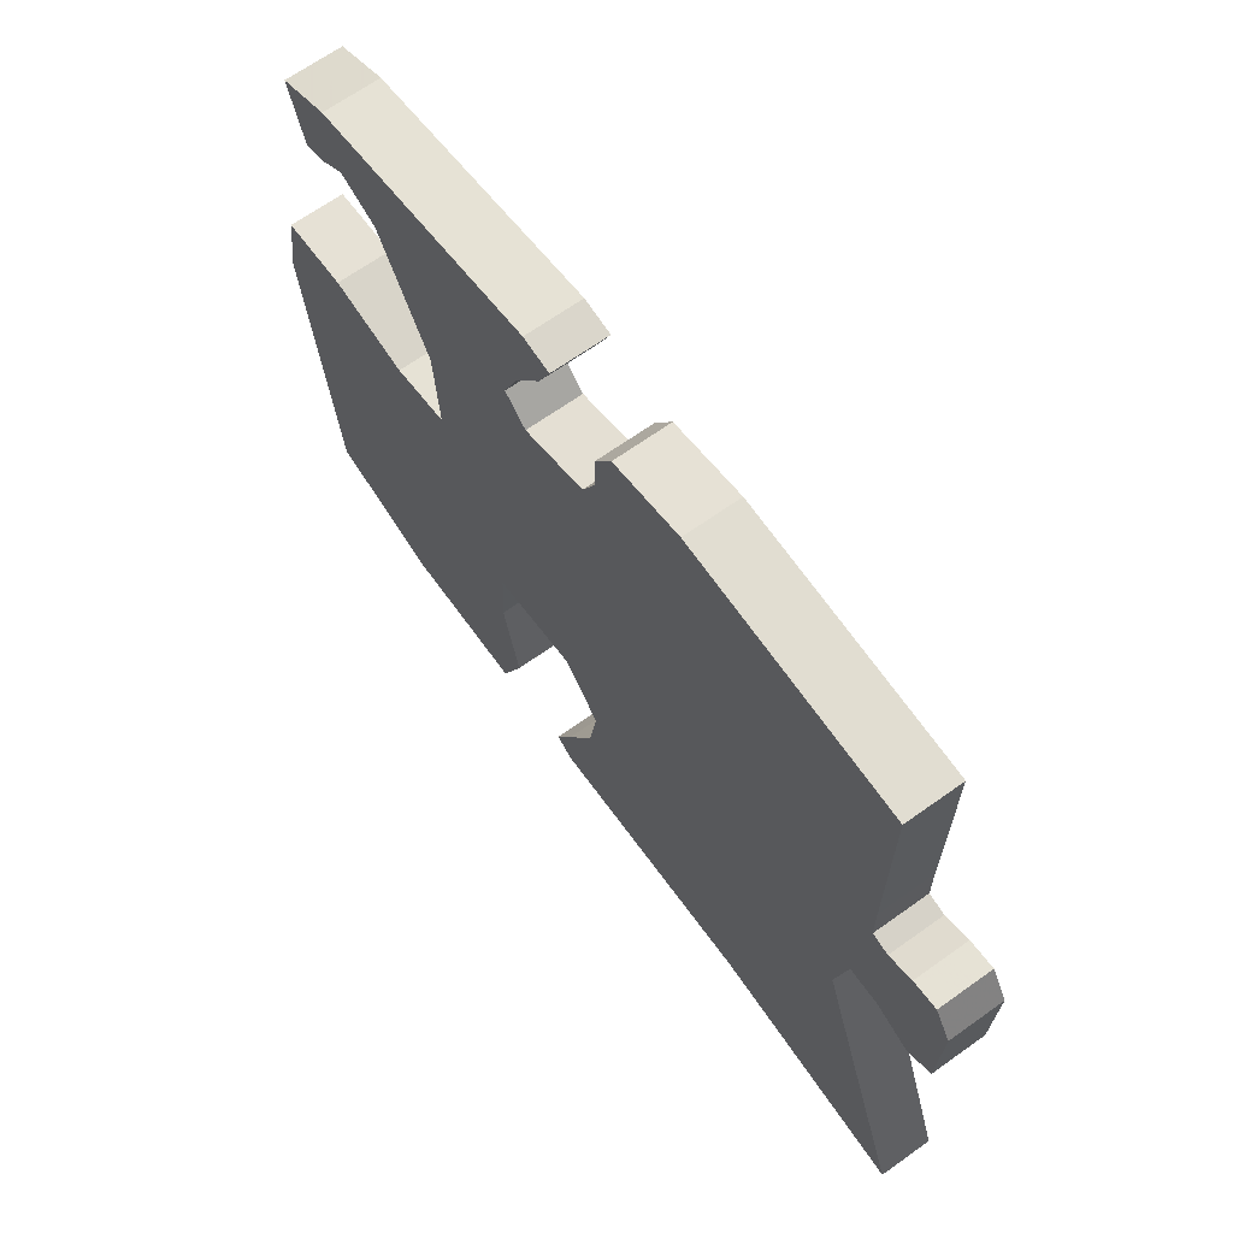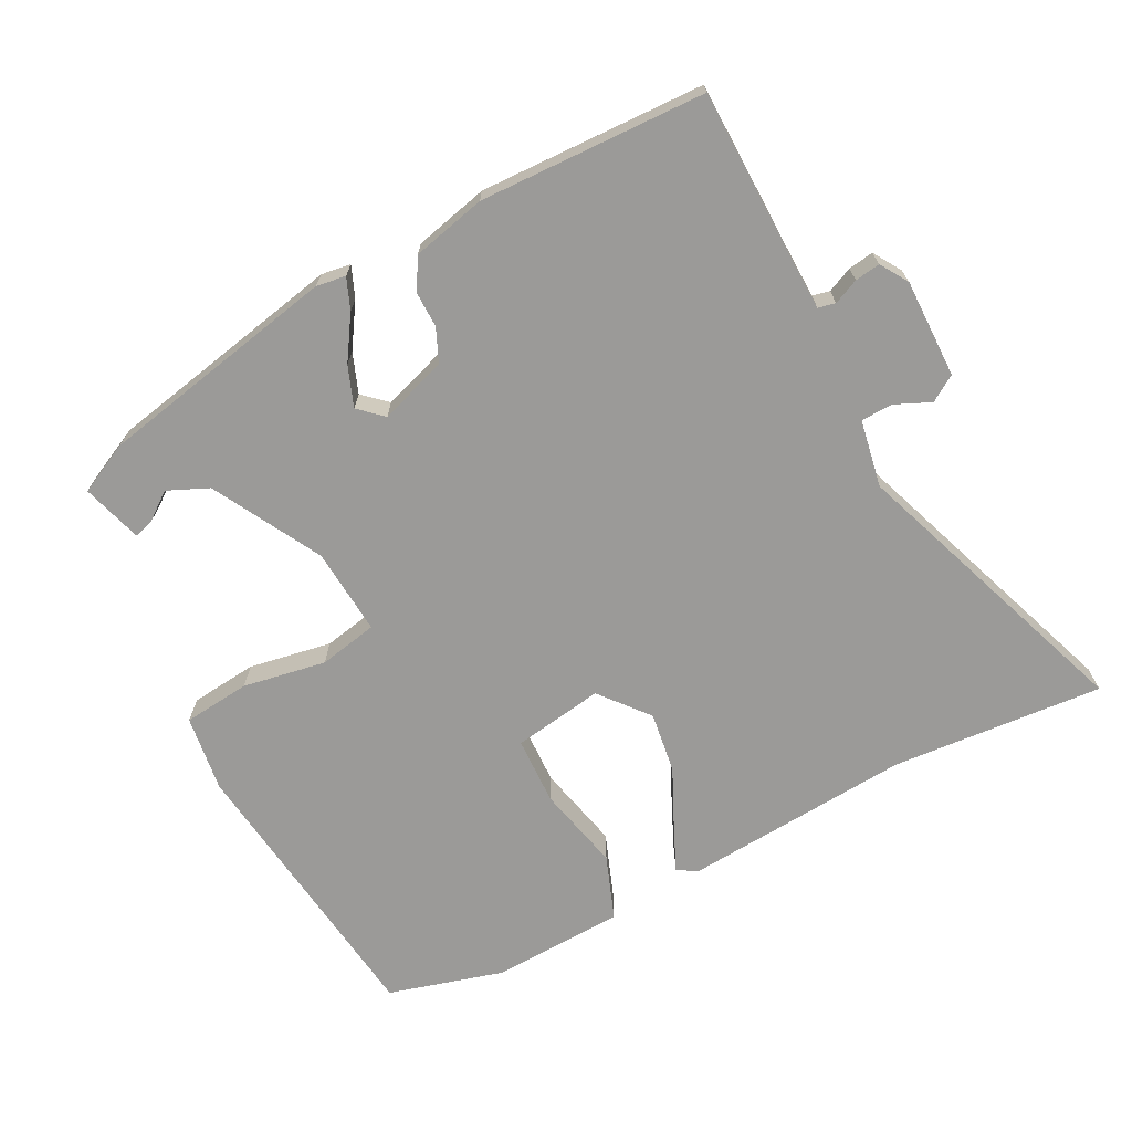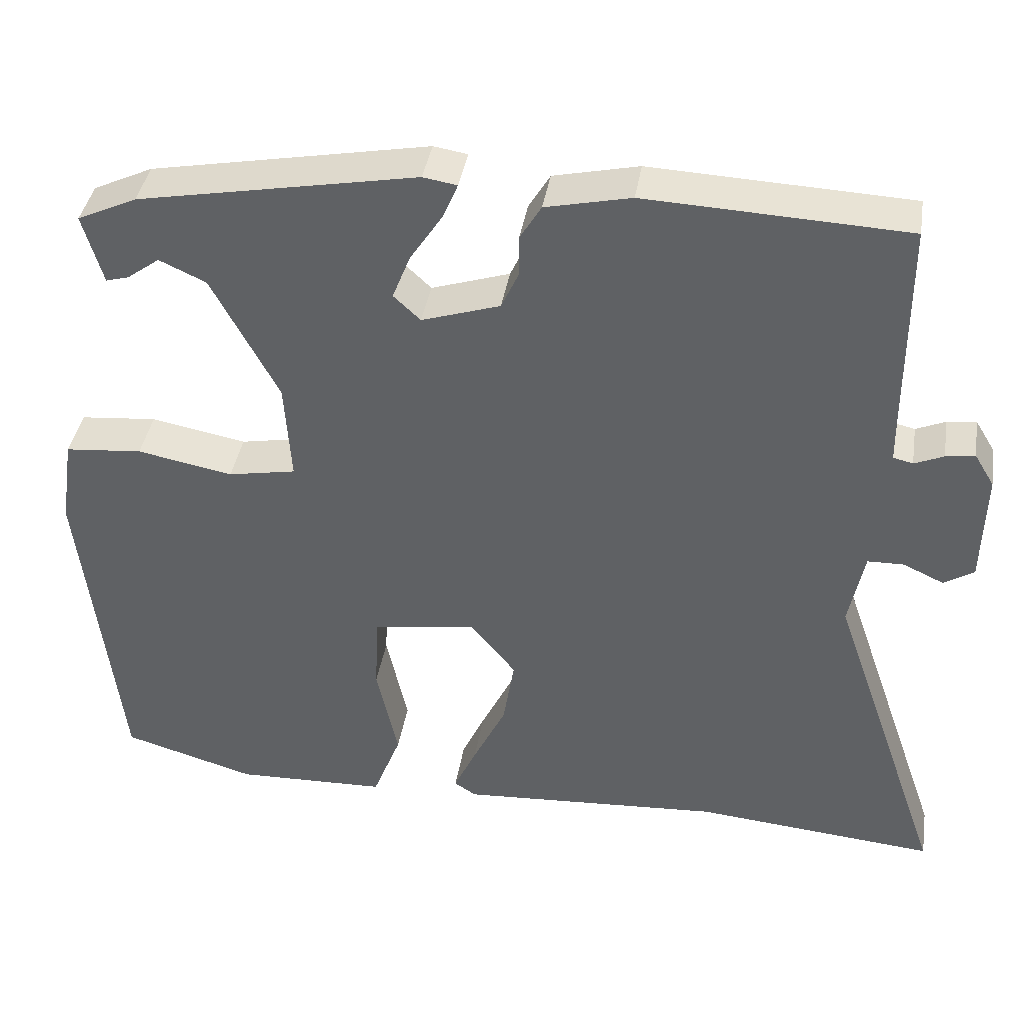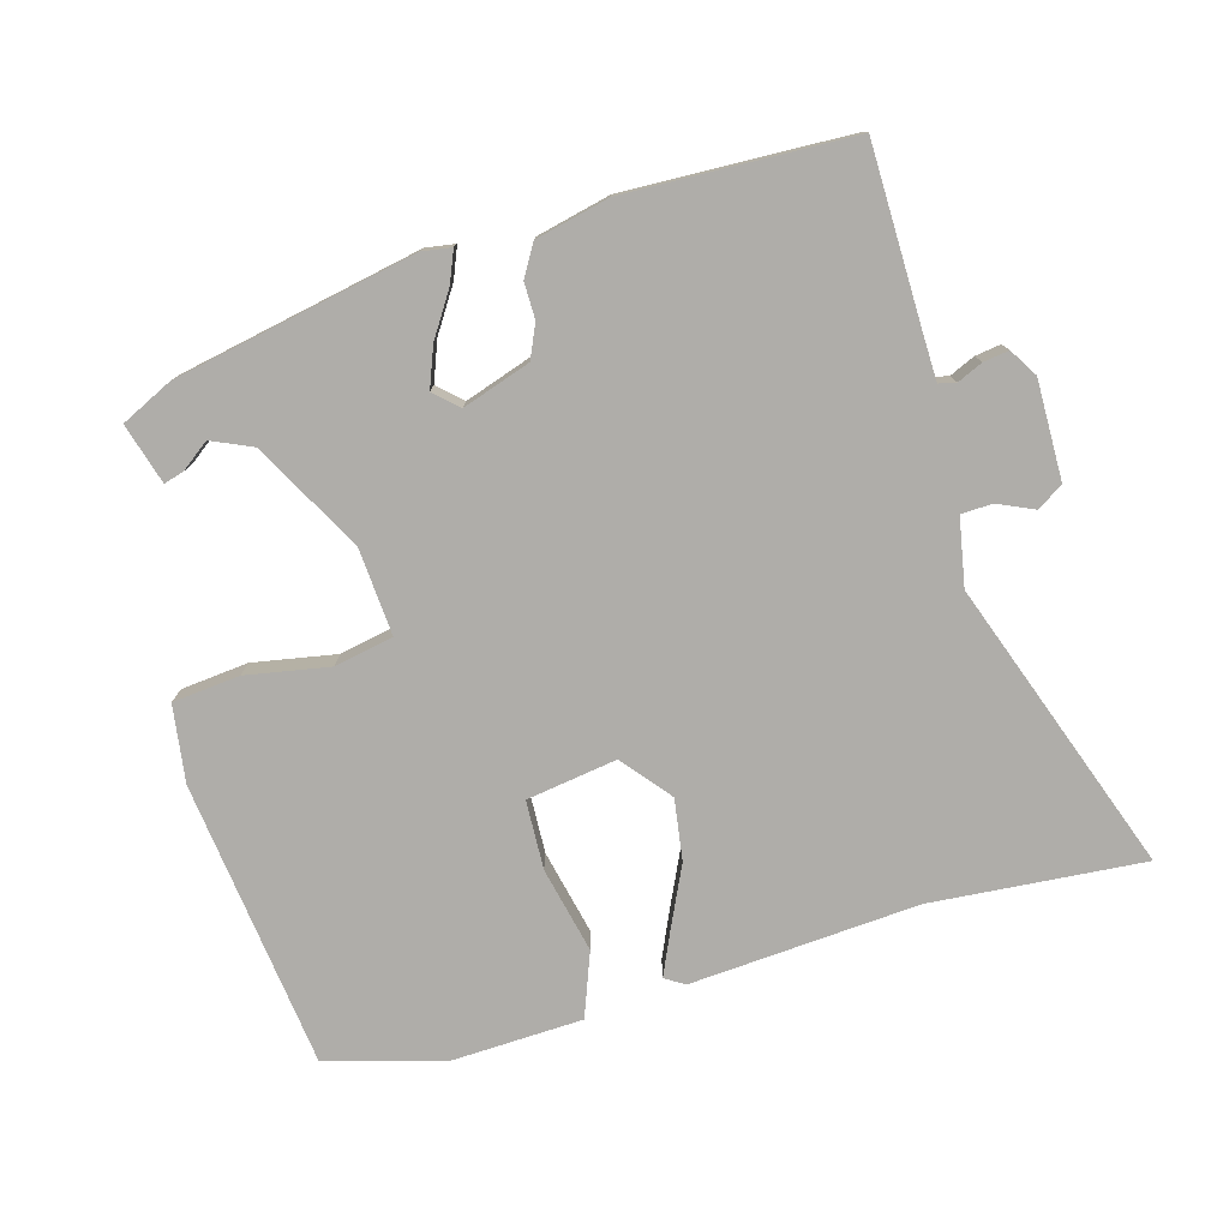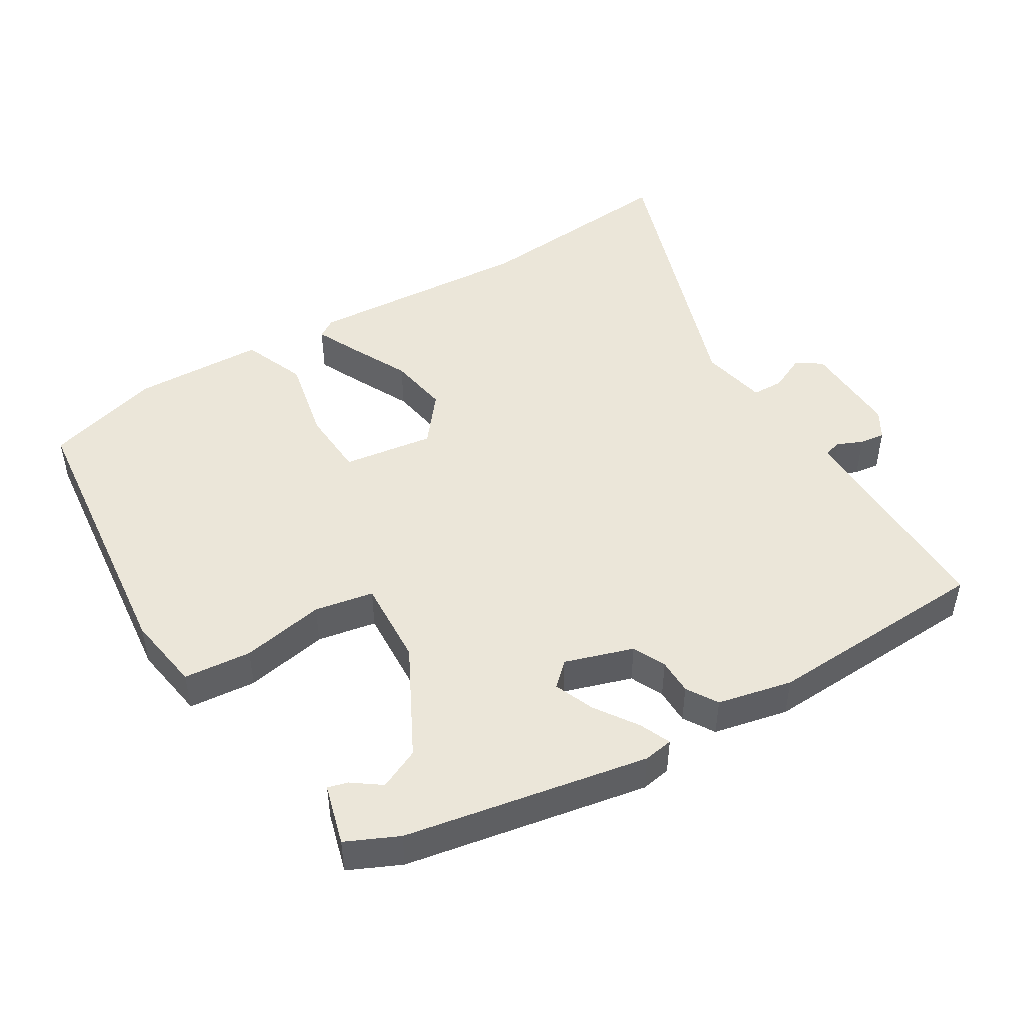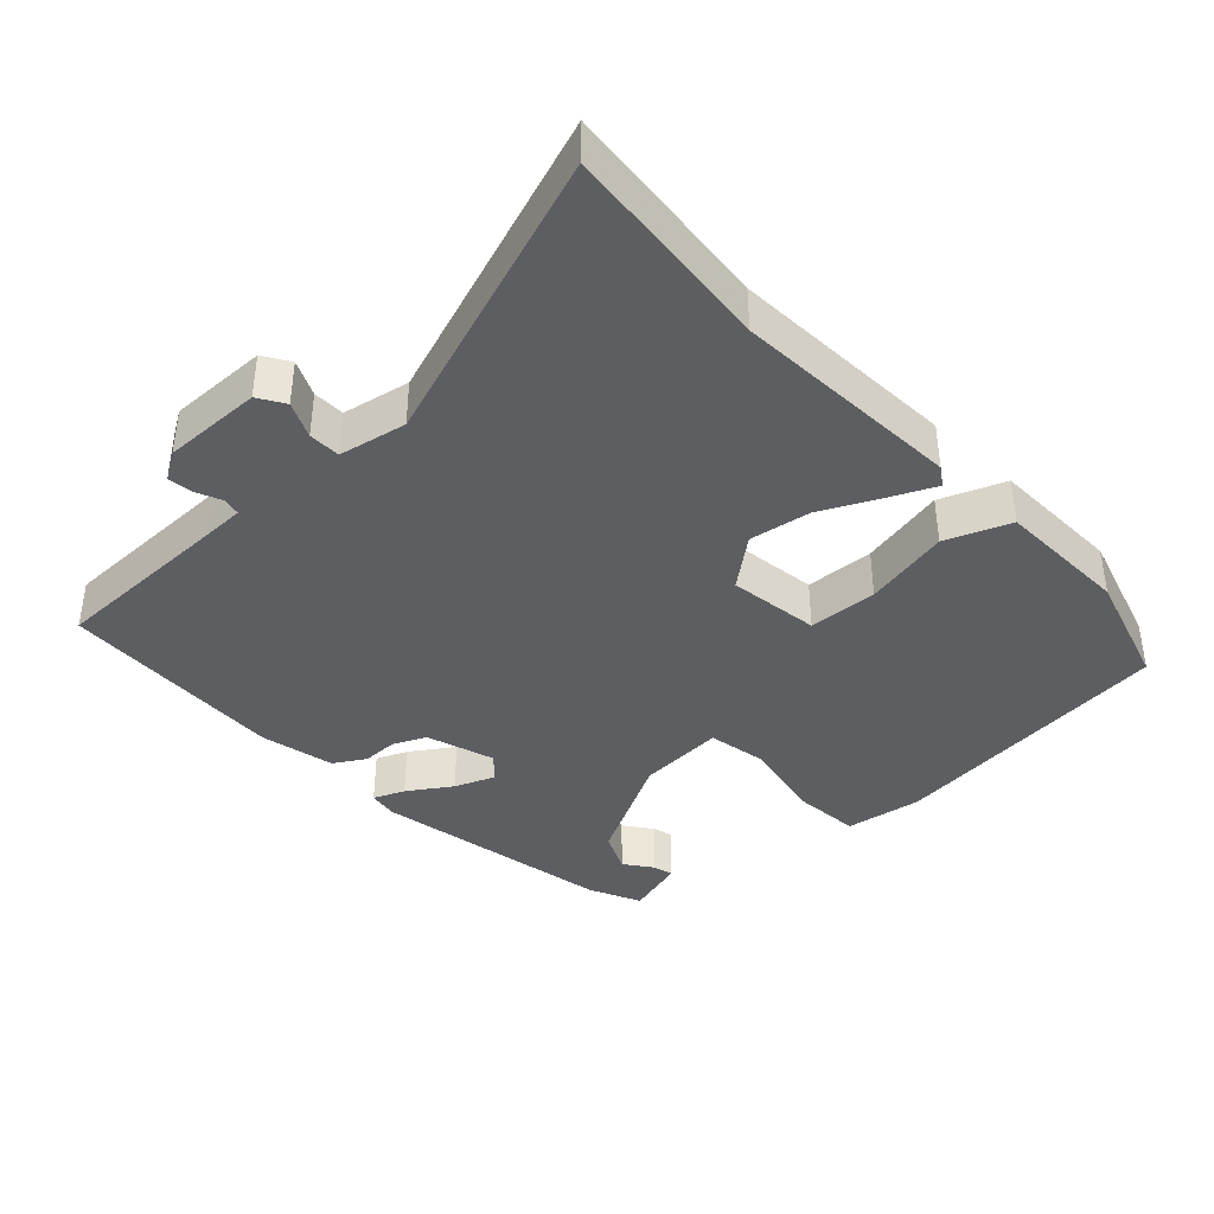
<metadata>
{"format":"obj","ext":"obj","renderer":"f3d","projection":"perspective","resolution":1024,"background":"white","views":[{"elev":67.2,"azim":54.5,"up":"+Z"},{"elev":-69.3,"azim":28.1,"up":"+Y"},{"elev":39.9,"azim":9.2,"up":"+Z"},{"elev":-77.4,"azim":16.4,"up":"+Y"},{"elev":47.1,"azim":-31.5,"up":"+Y"},{"elev":-39.2,"azim":133.0,"up":"+Y"}]}
</metadata>
<code>
v -0.394 0.07 0.46
v -0.042 0.07 0.526
v 0.001 0.07 0.519
v -0.018 0.07 0.474
v -0.059 0.07 0.412
v -0.082 0.07 0.354
v -0.048 0.07 0.322
v 0.051 0.07 0.354
v 0.073 0.07 0.402
v 0.073 0.07 0.454
v 0.1 0.07 0.499
v 0.208 0.07 0.523
v 0.537 0.07 0.508
v 0.538 0.07 0.243
v 0.539 0.07 0.182
v 0.564 0.07 0.176
v 0.601 0.07 0.192
v 0.638 0.07 0.197
v 0.663 0.07 0.156
v 0.66 0.07 0.012
v 0.622 0.07 -0.012
v 0.57 0.07 0.012
v 0.524 0.07 0.011
v 0.505 0.07 -0.087
v 0.653 0.07 -0.514
v 0.344 0.07 -0.486
v 0.01 0.07 -0.507
v -0.018 0.07 -0.489
v 0.011 0.07 -0.426
v 0.053 0.07 -0.339
v 0.067 0.07 -0.25
v 0.01 0.07 -0.179
v -0.122 0.07 -0.198
v -0.127 0.07 -0.298
v -0.1 0.07 -0.423
v -0.136 0.07 -0.516
v -0.329 0.07 -0.522
v -0.498 0.07 -0.472
v -0.545 0.07 -0.052
v -0.528 0.07 0.06
v -0.43 0.07 0.069
v -0.309 0.07 0.046
v -0.223 0.07 0.062
v -0.231 0.07 0.189
v -0.315 0.07 0.348
v -0.374 0.07 0.375
v -0.415 0.07 0.345
v -0.444 0.07 0.337
v -0.469 0.07 0.425
v -0.394 0 0.46
v -0.042 0 0.526
v 0.001 0 0.519
v -0.018 0 0.474
v -0.059 0 0.412
v -0.082 0 0.354
v -0.048 0 0.322
v 0.051 0 0.354
v 0.073 0 0.402
v 0.073 0 0.454
v 0.1 0 0.499
v 0.208 0 0.523
v 0.537 0 0.508
v 0.538 0 0.243
v 0.539 0 0.182
v 0.564 0 0.176
v 0.601 0 0.192
v 0.638 0 0.197
v 0.663 0 0.156
v 0.66 0 0.012
v 0.622 0 -0.012
v 0.57 0 0.012
v 0.524 0 0.011
v 0.505 0 -0.087
v 0.653 0 -0.514
v 0.344 0 -0.486
v 0.01 0 -0.507
v -0.018 0 -0.489
v 0.011 0 -0.426
v 0.053 0 -0.339
v 0.067 0 -0.25
v 0.01 0 -0.179
v -0.122 0 -0.198
v -0.127 0 -0.298
v -0.1 0 -0.423
v -0.136 0 -0.516
v -0.329 0 -0.522
v -0.498 0 -0.472
v -0.545 0 -0.052
v -0.528 0 0.06
v -0.43 0 0.069
v -0.309 0 0.046
v -0.223 0 0.062
v -0.231 0 0.189
v -0.315 0 0.348
v -0.374 0 0.375
v -0.415 0 0.345
v -0.444 0 0.337
v -0.469 0 0.425
f 48 49 1
f 47 48 1
f 46 47 1
f 3 4 5
f 2 3 5
f 1 2 5
f 46 1 5
f 45 46 5
f 44 45 5 6
f 43 44 6 7
f 40 41 42
f 39 40 42
f 38 39 42
f 37 38 42
f 36 37 42
f 35 36 42
f 34 35 42
f 33 34 42 43
f 43 7 8
f 33 43 8
f 32 33 8
f 28 29 30
f 27 28 30
f 26 27 30
f 26 30 31
f 25 26 31
f 24 25 31
f 32 8 9
f 31 32 9
f 24 31 9
f 23 24 9
f 20 21 22
f 19 20 22
f 18 19 22
f 17 18 22
f 16 17 22
f 15 16 22 23
f 12 13 14
f 11 12 14
f 10 11 14
f 9 10 14
f 23 9 14
f 14 15 23
f 50 98 97
f 50 97 96
f 50 96 95
f 54 53 52
f 54 52 51
f 54 51 50
f 54 50 95
f 54 95 94
f 55 54 94 93
f 56 55 93 92
f 91 90 89
f 91 89 88
f 91 88 87
f 91 87 86
f 91 86 85
f 91 85 84
f 91 84 83
f 92 91 83 82
f 57 56 92
f 57 92 82
f 57 82 81
f 79 78 77
f 79 77 76
f 79 76 75
f 80 79 75
f 80 75 74
f 80 74 73
f 58 57 81
f 58 81 80
f 58 80 73
f 58 73 72
f 71 70 69
f 71 69 68
f 71 68 67
f 71 67 66
f 71 66 65
f 72 71 65 64
f 63 62 61
f 63 61 60
f 63 60 59
f 63 59 58
f 63 58 72
f 72 64 63
f 1 50 51 2
f 2 51 52 3
f 3 52 53 4
f 4 53 54 5
f 5 54 55 6
f 6 55 56 7
f 7 56 57 8
f 8 57 58 9
f 9 58 59 10
f 10 59 60 11
f 11 60 61 12
f 12 61 62 13
f 13 62 63 14
f 14 63 64 15
f 15 64 65 16
f 16 65 66 17
f 17 66 67 18
f 18 67 68 19
f 19 68 69 20
f 20 69 70 21
f 21 70 71 22
f 22 71 72 23
f 23 72 73 24
f 24 73 74 25
f 25 74 75 26
f 26 75 76 27
f 27 76 77 28
f 28 77 78 29
f 29 78 79 30
f 30 79 80 31
f 31 80 81 32
f 32 81 82 33
f 33 82 83 34
f 34 83 84 35
f 35 84 85 36
f 36 85 86 37
f 37 86 87 38
f 38 87 88 39
f 39 88 89 40
f 40 89 90 41
f 41 90 91 42
f 42 91 92 43
f 43 92 93 44
f 44 93 94 45
f 45 94 95 46
f 46 95 96 47
f 47 96 97 48
f 48 97 98 49
f 49 98 50 1

</code>
